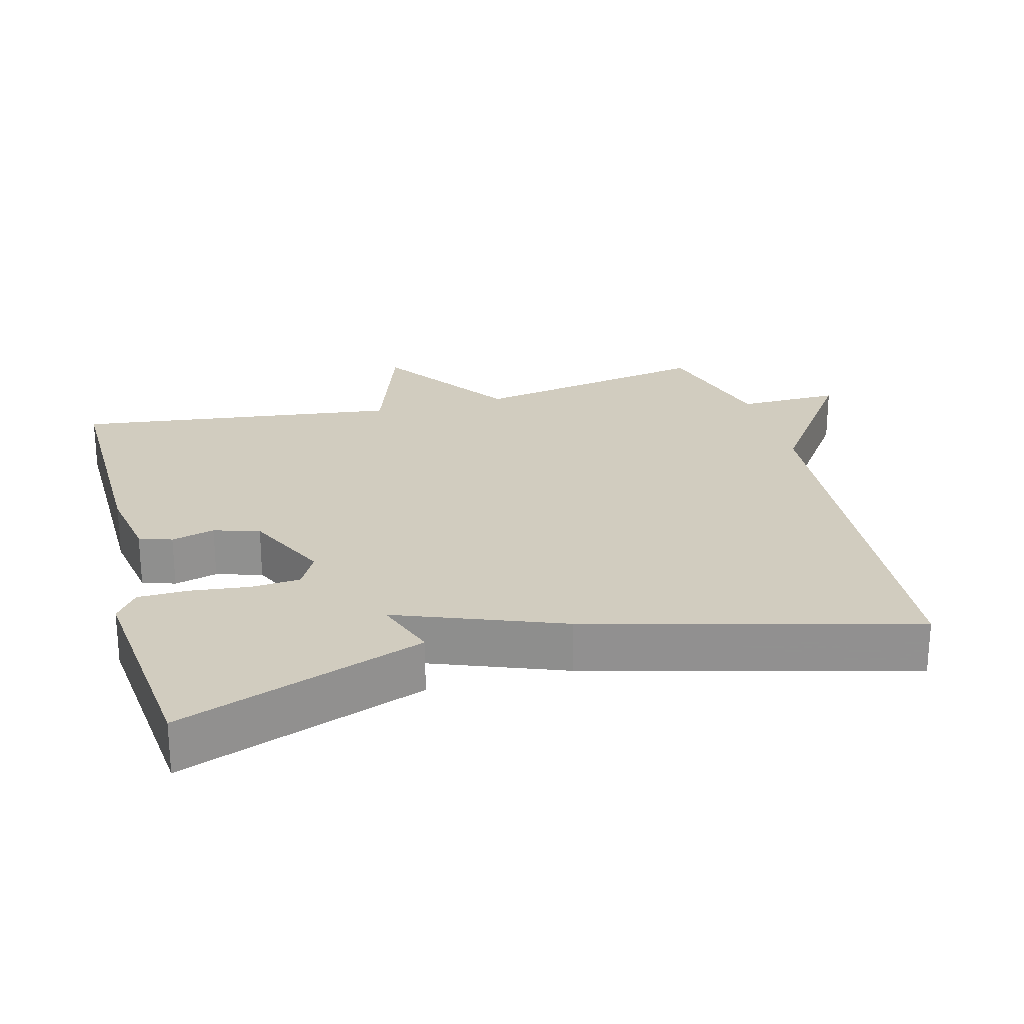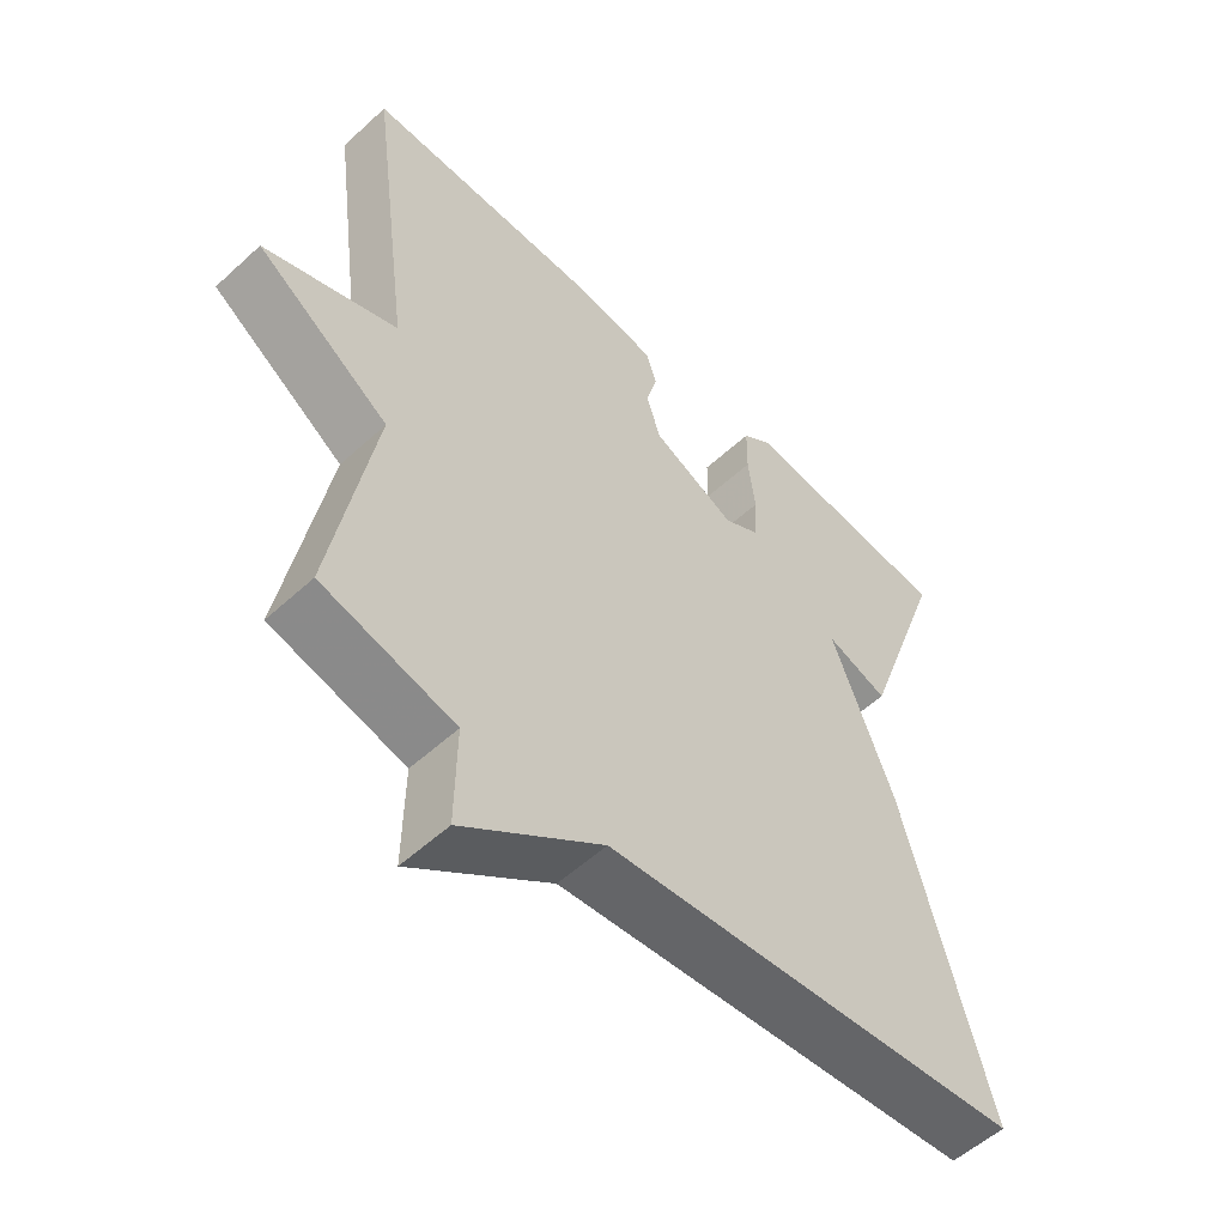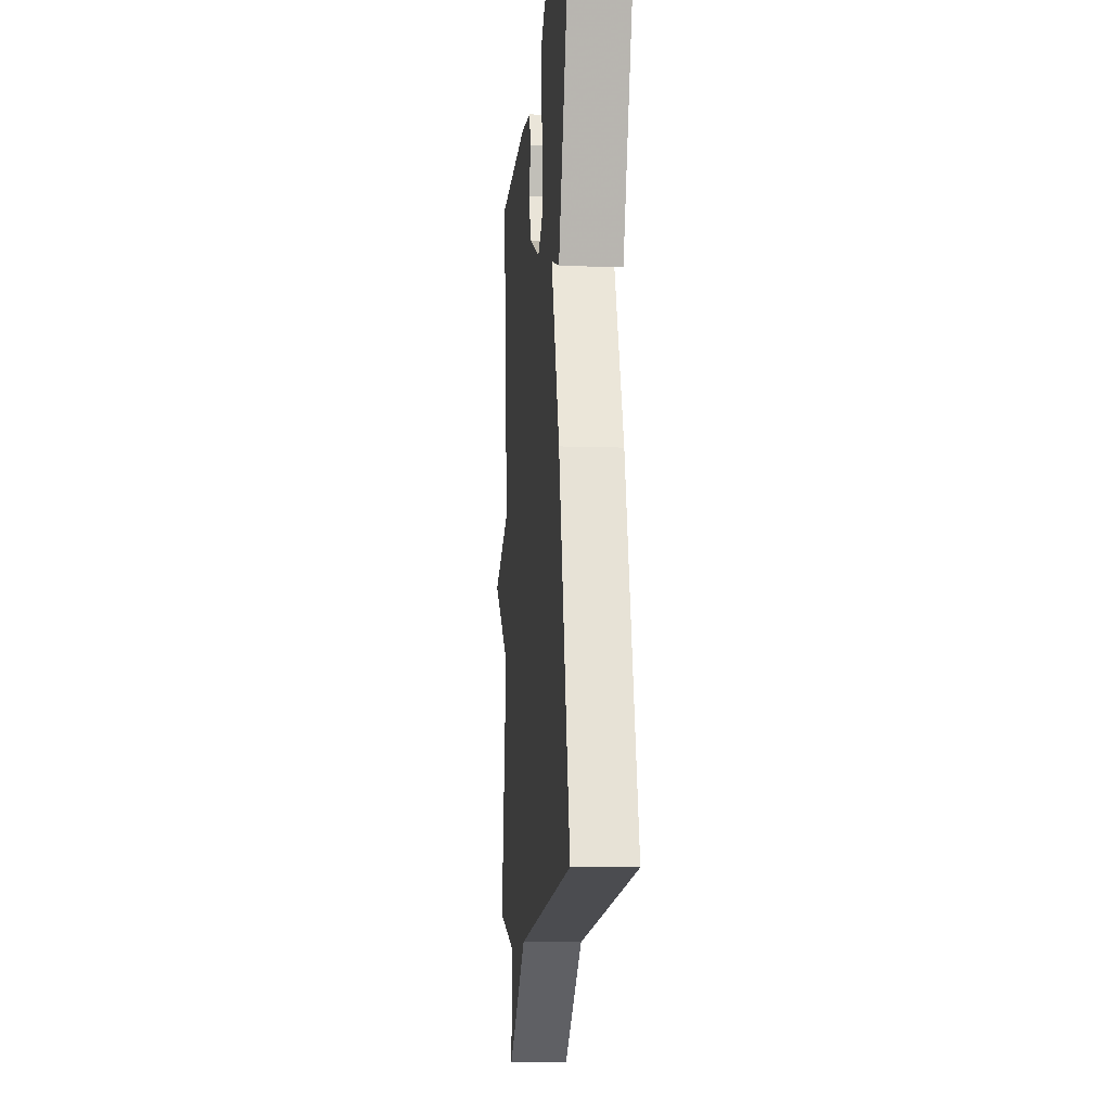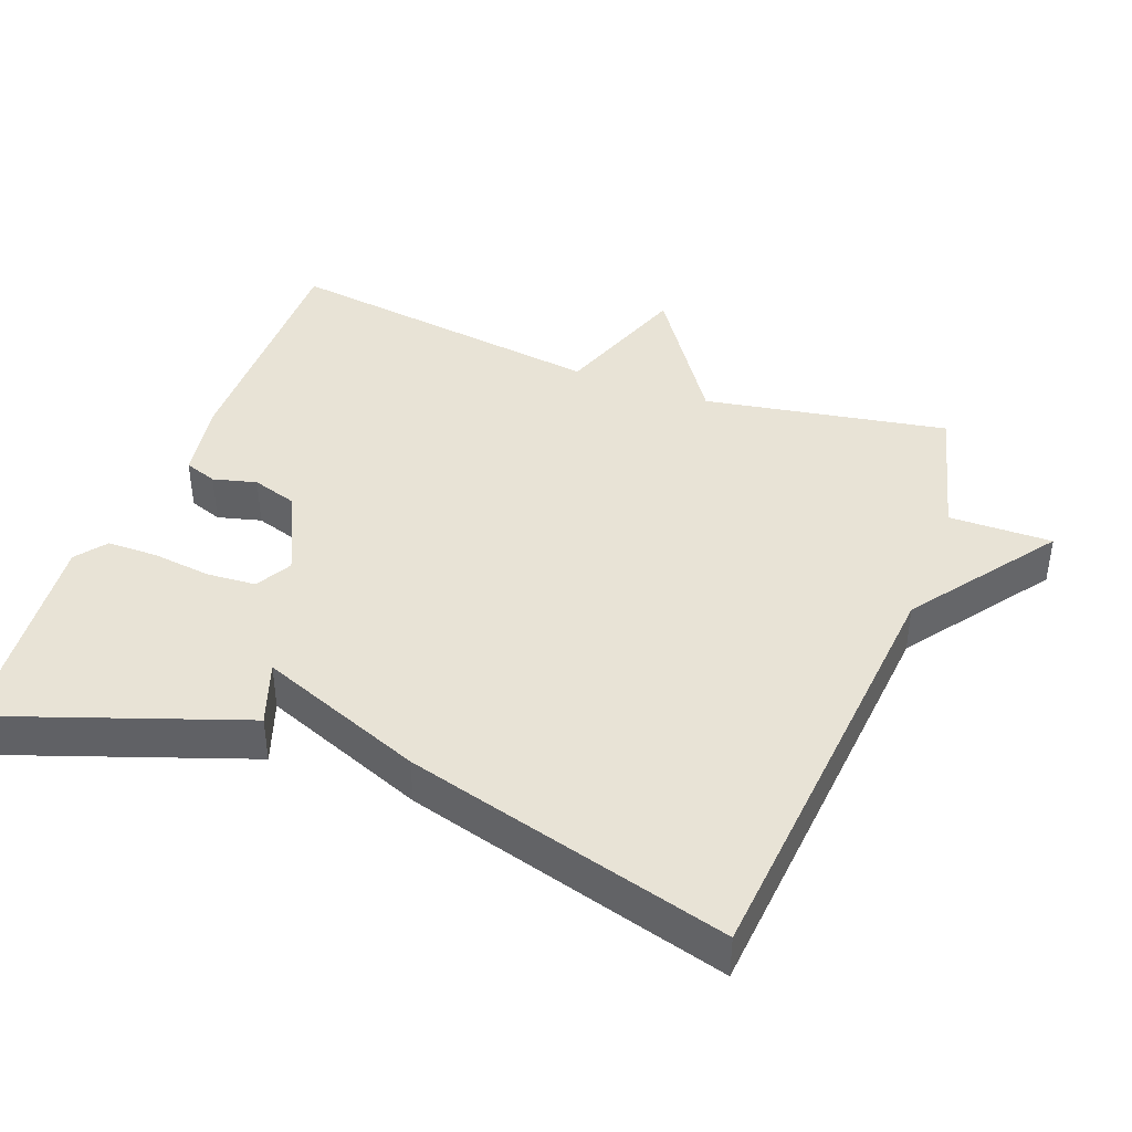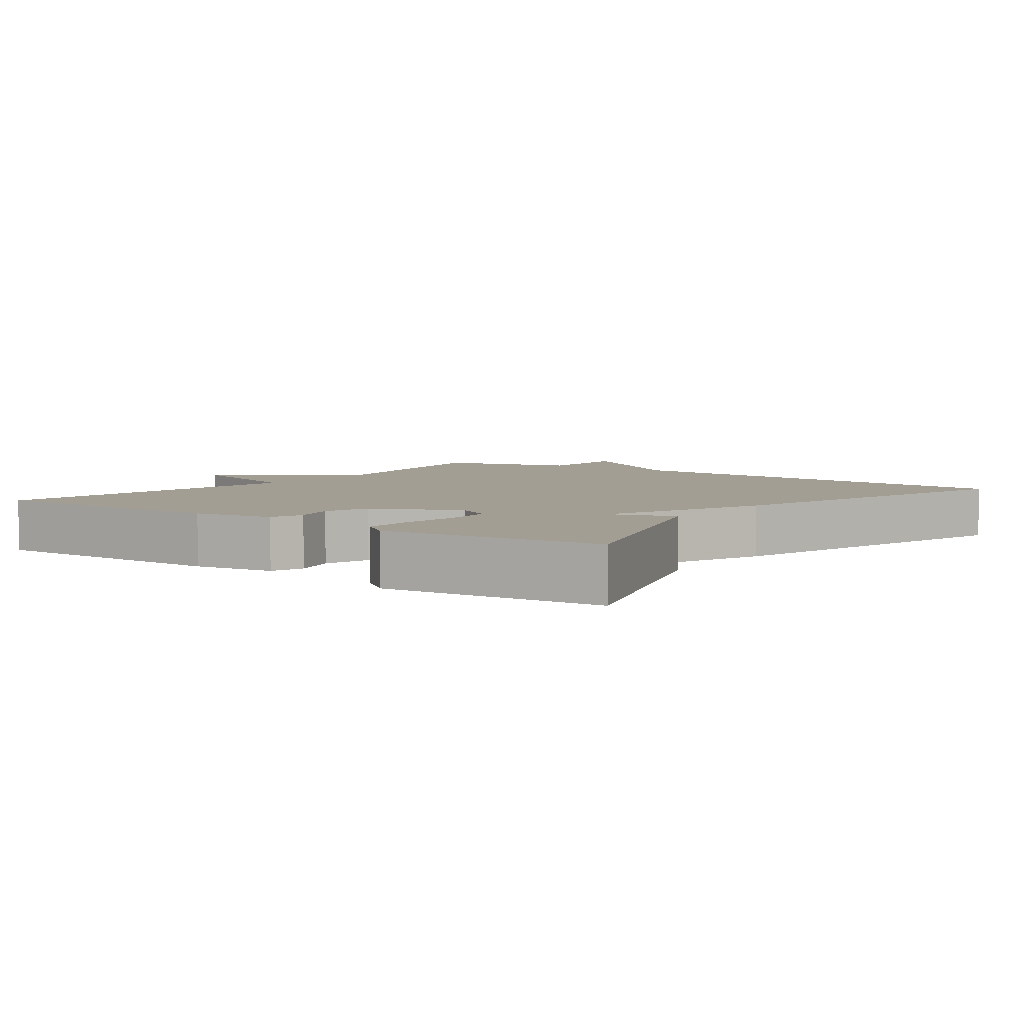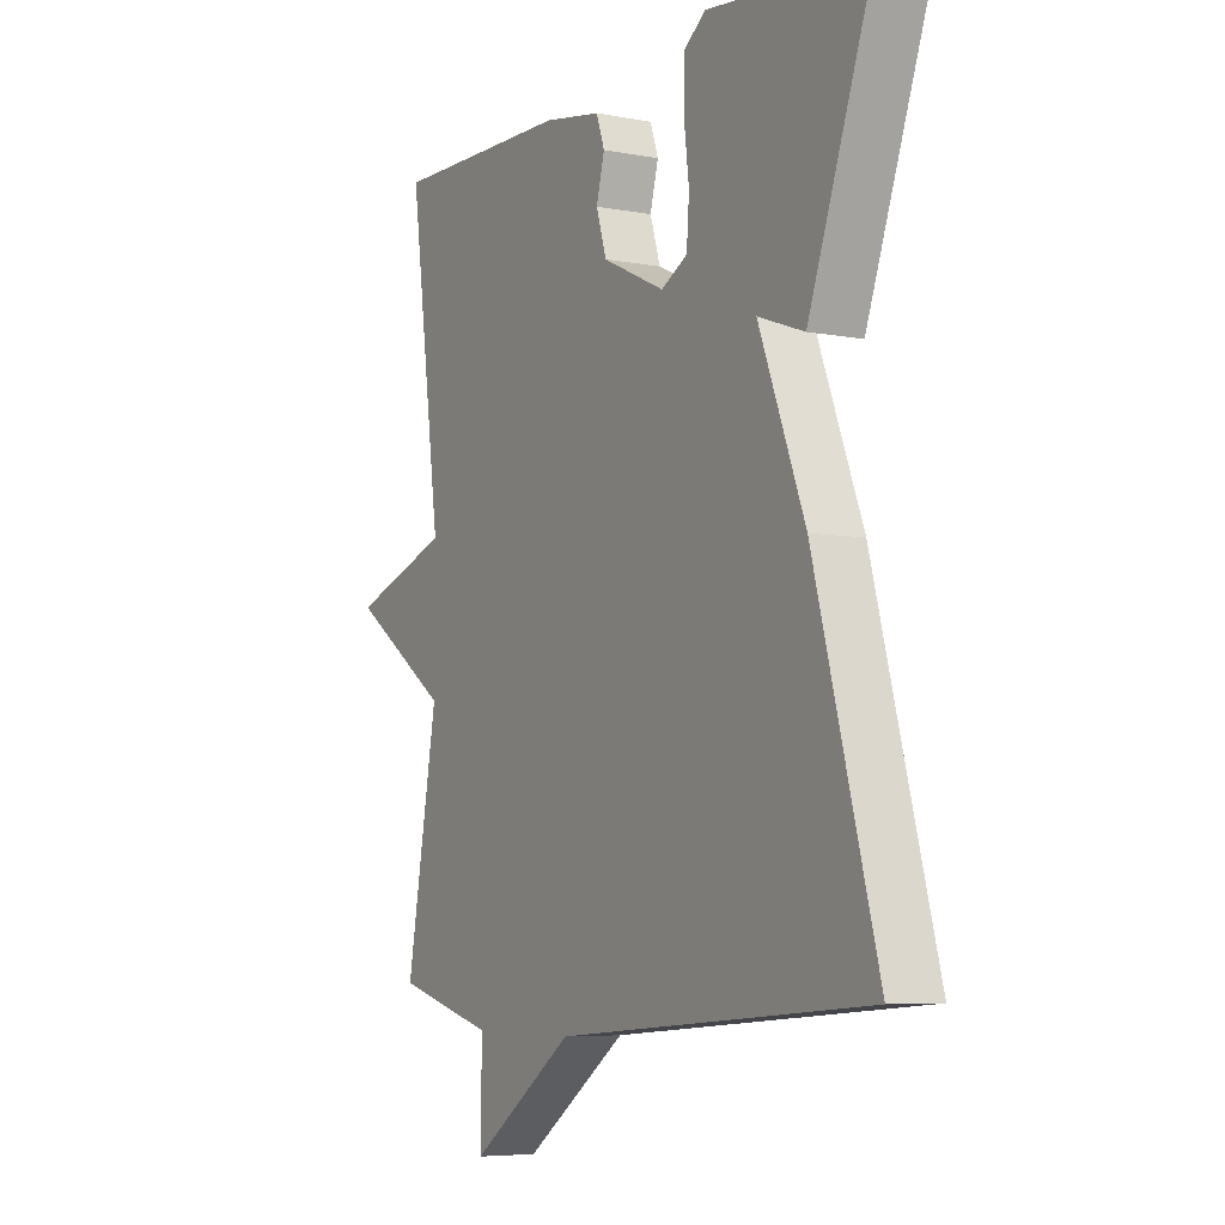
<metadata>
{"format":"obj","ext":"obj","renderer":"f3d","projection":"perspective","resolution":1024,"background":"white","views":[{"elev":24.2,"azim":74.9,"up":"+Y"},{"elev":-54.7,"azim":-45.9,"up":"+Z"},{"elev":-10.5,"azim":85.0,"up":"+Z"},{"elev":41.6,"azim":110.8,"up":"+Y"},{"elev":5.1,"azim":36.5,"up":"+Y"},{"elev":-6.0,"azim":60.0,"up":"+Z"}]}
</metadata>
<code>
v 0.5 0.07 -0.5
v -0.109 0.07 -0.551
v -0.311 0.07 -0.696
v -0.309 0.07 -0.551
v -0.5 0.07 -0.5
v -0.439 0.07 -0.158
v -0.631 0.07 -0.026
v -0.439 0.07 0.042
v -0.5 0.07 0.5
v -0.152 0.07 0.496
v -0.04 0.07 0.477
v -0.024 0.07 0.431
v -0.04 0.07 0.37
v -0.02 0.07 0.306
v 0.101 0.07 0.249
v 0.152 0.07 0.277
v 0.157 0.07 0.346
v 0.147 0.07 0.429
v 0.148 0.07 0.5
v 0.191 0.07 0.532
v 0.5 0.07 0.5
v 0.377 0.07 0.154
v 0.287 0.07 0.186
v 0.377 0.07 -0.046
v 0.5 0 -0.5
v -0.109 0 -0.551
v -0.311 0 -0.696
v -0.309 0 -0.551
v -0.5 0 -0.5
v -0.439 0 -0.158
v -0.631 0 -0.026
v -0.439 0 0.042
v -0.5 0 0.5
v -0.152 0 0.496
v -0.04 0 0.477
v -0.024 0 0.431
v -0.04 0 0.37
v -0.02 0 0.306
v 0.101 0 0.249
v 0.152 0 0.277
v 0.157 0 0.346
v 0.147 0 0.429
v 0.148 0 0.5
v 0.191 0 0.532
v 0.5 0 0.5
v 0.377 0 0.154
v 0.287 0 0.186
v 0.377 0 -0.046
f 23 24 1 2
f 21 22 23
f 20 21 23
f 19 20 23
f 18 19 23
f 17 18 23
f 16 17 23
f 2 3 4
f 23 2 4
f 16 23 4
f 15 16 4
f 4 5 6
f 15 4 6
f 14 15 6
f 13 14 6
f 11 12 13
f 10 11 13
f 9 10 13
f 8 9 13
f 8 13 6
f 6 7 8
f 26 25 48 47
f 47 46 45
f 47 45 44
f 47 44 43
f 47 43 42
f 47 42 41
f 47 41 40
f 28 27 26
f 28 26 47
f 28 47 40
f 28 40 39
f 30 29 28
f 30 28 39
f 30 39 38
f 30 38 37
f 37 36 35
f 37 35 34
f 37 34 33
f 37 33 32
f 30 37 32
f 32 31 30
f 1 25 26 2
f 2 26 27 3
f 3 27 28 4
f 4 28 29 5
f 5 29 30 6
f 6 30 31 7
f 7 31 32 8
f 8 32 33 9
f 9 33 34 10
f 10 34 35 11
f 11 35 36 12
f 12 36 37 13
f 13 37 38 14
f 14 38 39 15
f 15 39 40 16
f 16 40 41 17
f 17 41 42 18
f 18 42 43 19
f 19 43 44 20
f 20 44 45 21
f 21 45 46 22
f 22 46 47 23
f 23 47 48 24
f 24 48 25 1

</code>
